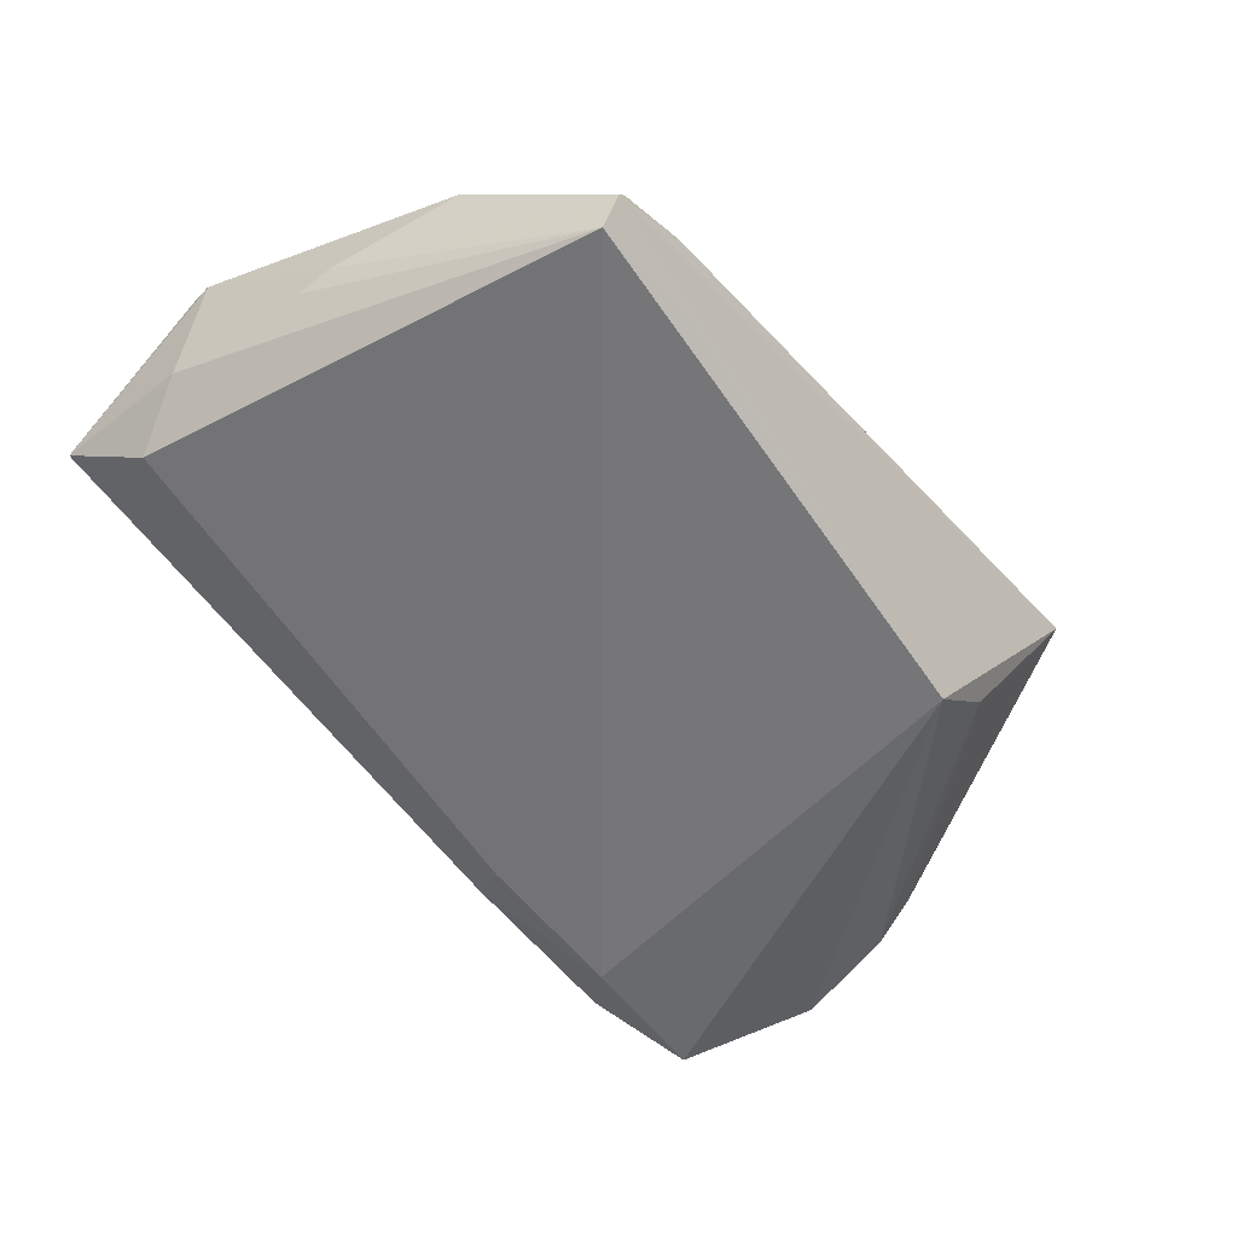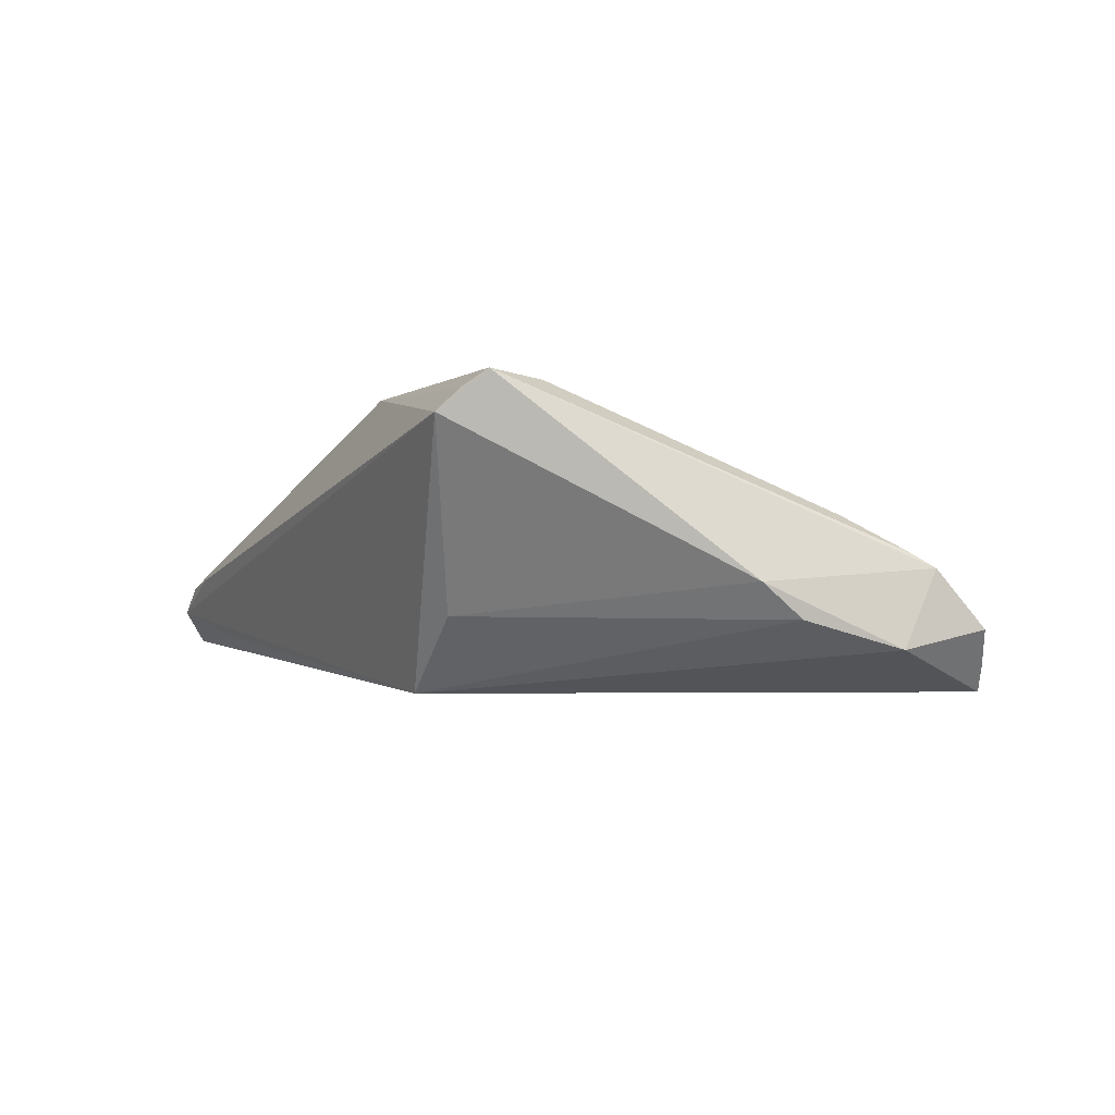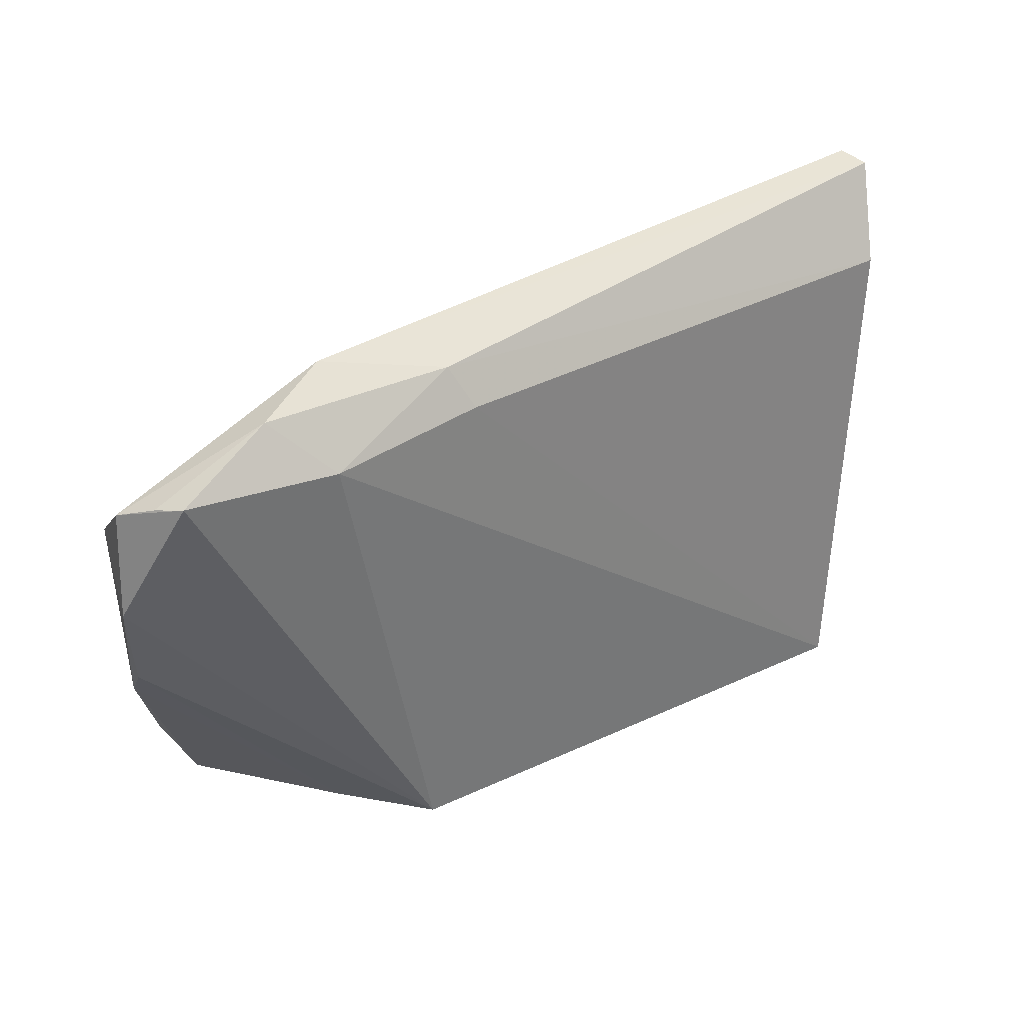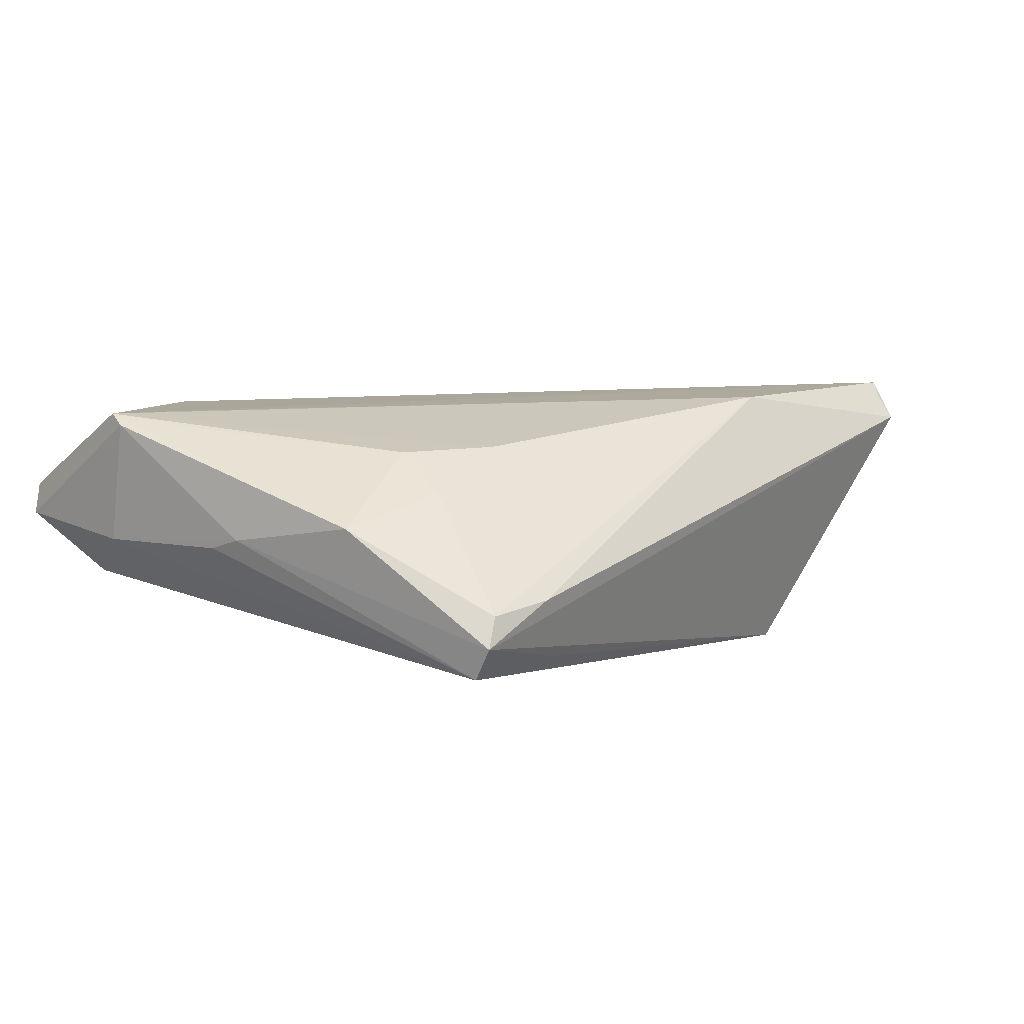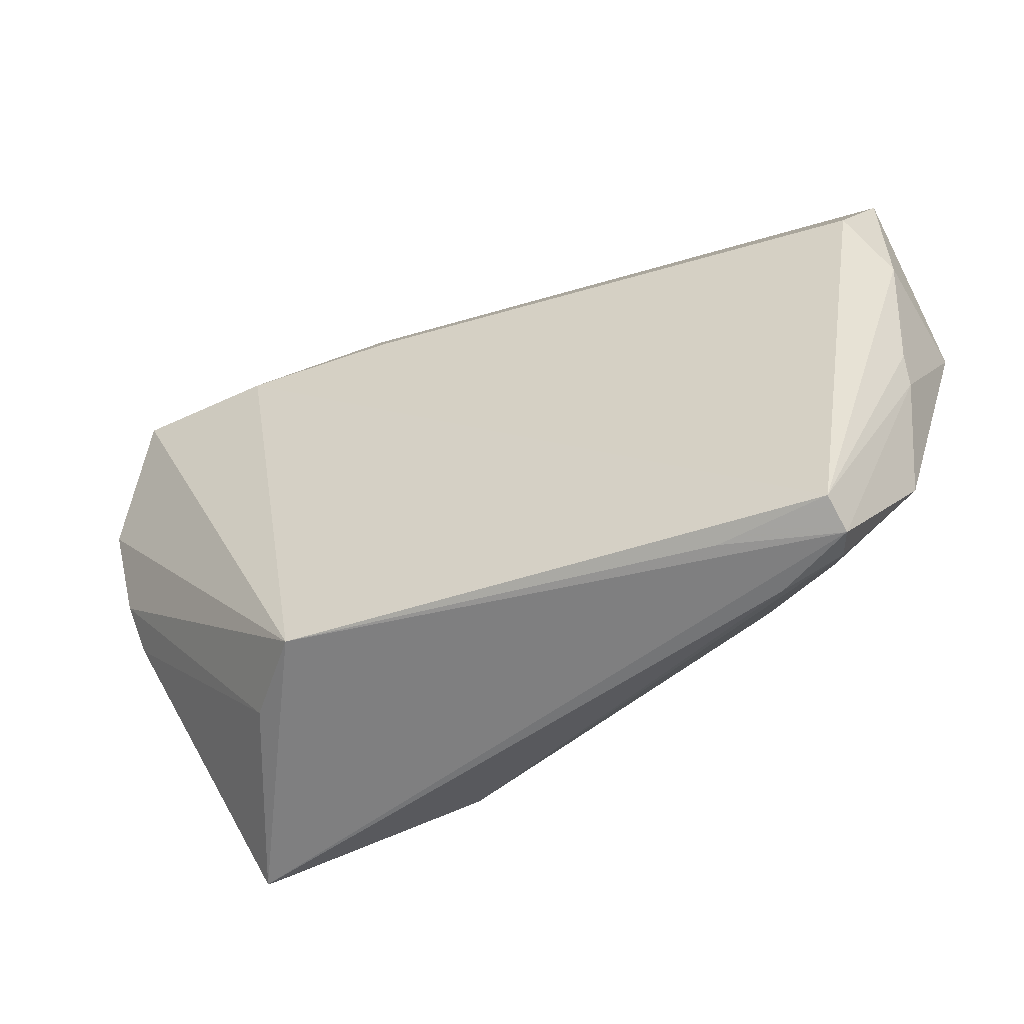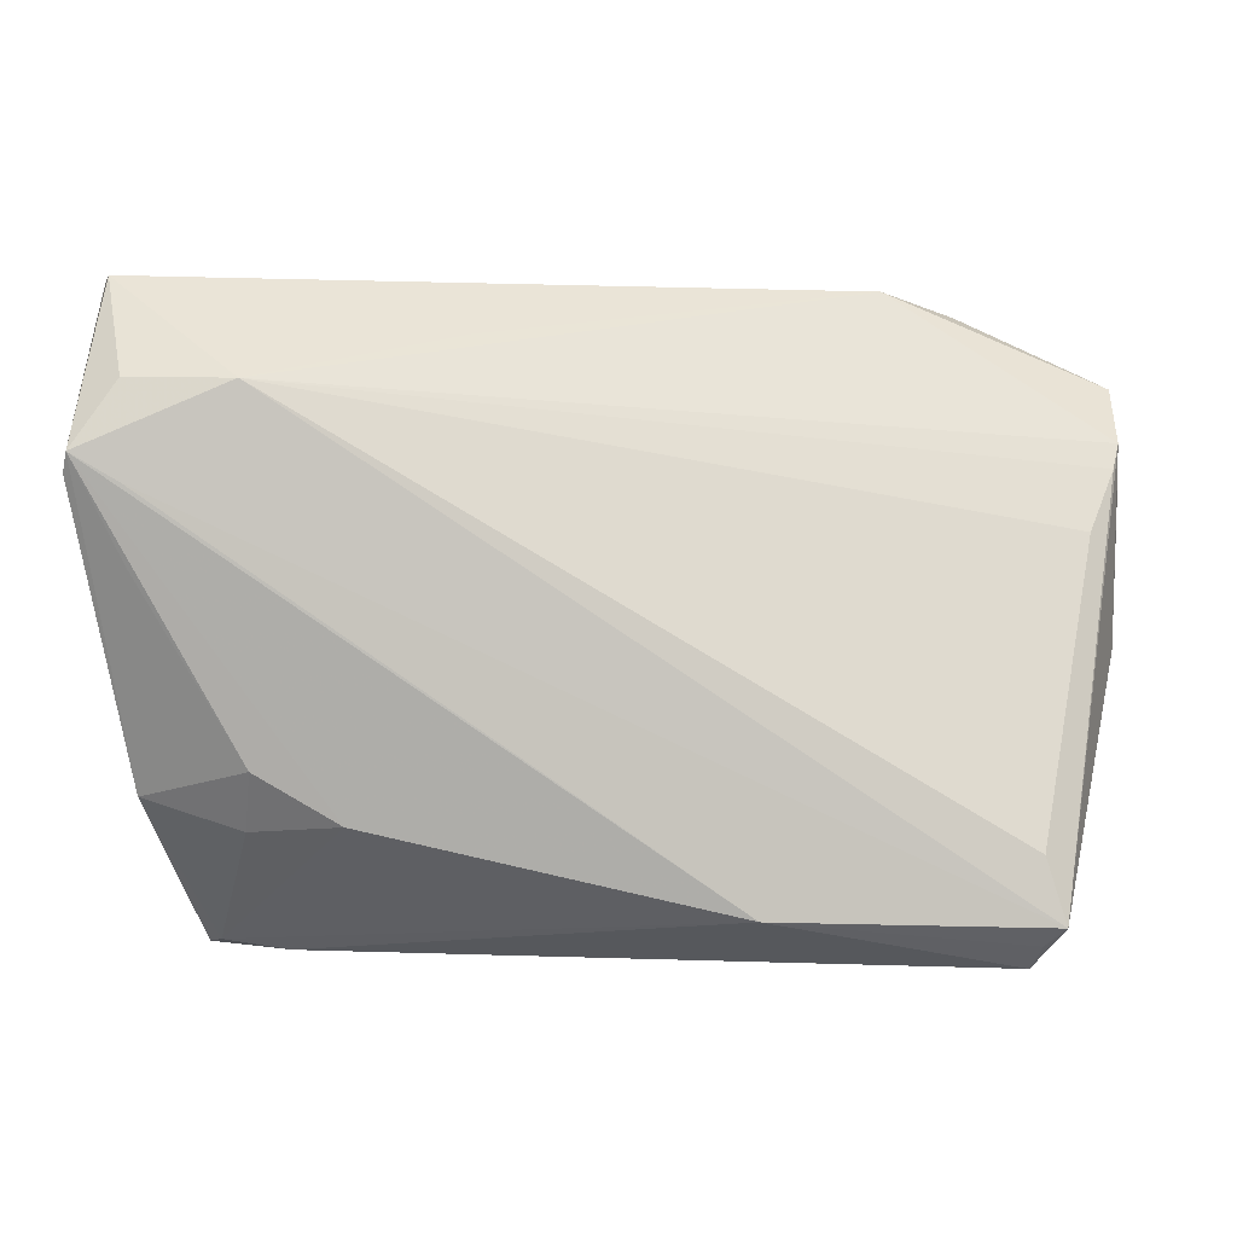
<metadata>
{"format":"obj","ext":"obj","renderer":"f3d","projection":"perspective","resolution":1024,"background":"white","views":[{"elev":-53.6,"azim":-51.7,"up":"+Z"},{"elev":-2.7,"azim":62.9,"up":"+Z"},{"elev":36.3,"azim":150.9,"up":"+Y"},{"elev":8.8,"azim":-49.1,"up":"+Z"},{"elev":-49.5,"azim":-151.2,"up":"+Y"},{"elev":0.7,"azim":-0.4,"up":"+Y"}]}
</metadata>
<code>
v 0.05725 0.02758 -0.01027
v -0.05653 0.01674 0.01602
v -0.05562 0.0201 0.001018
v 0.05665 -0.002087 -0.005236
v -0.02772 -0.02018 0.01354
v -0.05052 0.01588 0.01731
v -0.05078 -0.01762 0.005747
v -0.05407 0.002532 0.001605
v 0.05172 0.03085 -0.01746
v 0.0527 0.01101 0.002493
v -0.03097 -0.03298 -0.01064
v 0.05402 0.02967 -0.01429
v 0.04526 -0.0325 0.01545
v 0.03085 0.03847 -0.00791
v 0.05704 0.002953 -0.009362
v 0.01398 0.03065 -0.01469
v 0.05873 0.01527 -0.01263
v 0.01557 -0.02967 0.01731
v 0.05604 0.01809 -0.001665
v -0.03772 -0.01439 0.01332
v -0.0538 -0.001715 0.002986
v -0.05082 0.02683 0.01506
v 0.03989 0.03603 -0.01323
v -0.01452 0.03218 0.006796
v 0.01634 0.0356 -0.0122
v -0.03868 -0.02115 0.008921
v -0.04503 -0.03498 -0.007125
v -0.03822 0.02658 0.01705
v -0.04472 -0.03261 -0.01114
v -0.04321 -0.03428 -0.003601
v -0.05366 0.03847 0.006355
v -0.05596 0.01901 0.01727
v 0.04527 -0.02277 0.01669
v -0.05477 0.03803 0.00259
v 0.03227 -0.02827 -0.008827
v 0.04432 -0.03525 0.01266
v -0.03527 -0.03539 -0.00278
v -0.05003 0.006877 0.01552
v -0.05172 0.02742 -0.004484
v 0.05691 0.02104 -0.00338
v 0.02272 -0.02821 -0.01765
v 0.0332 0.0296 -0.01779
v 0.04753 -0.03035 0.01731
f 15 41 17
f 36 41 35
f 41 15 35
f 28 33 10
f 10 33 43
f 33 28 43
f 36 35 4
f 4 35 15
f 4 43 36
f 4 15 17
f 18 37 36
f 39 29 3
f 5 20 26
f 26 20 7
f 27 41 36
f 36 37 27
f 40 1 14
f 14 28 40
f 43 4 40
f 17 1 40
f 40 4 17
f 9 1 17
f 17 41 9
f 36 43 13
f 13 18 36
f 43 18 13
f 21 27 7
f 29 27 21
f 21 7 2
f 2 3 21
f 7 20 38
f 6 43 28
f 6 18 43
f 11 29 41
f 41 27 11
f 11 27 29
f 30 26 7
f 7 27 30
f 30 27 37
f 5 26 30
f 37 18 30
f 30 18 5
f 31 22 28
f 19 28 10
f 19 40 28
f 10 43 19
f 43 40 19
f 14 1 23
f 8 3 29
f 29 21 8
f 8 21 3
f 28 22 32
f 32 6 28
f 22 31 32
f 2 7 32
f 7 38 32
f 32 38 20
f 32 20 5
f 5 18 32
f 18 6 32
f 24 28 14
f 14 31 24
f 24 31 28
f 1 9 12
f 12 23 1
f 9 23 12
f 16 29 39
f 34 31 14
f 39 3 34
f 34 3 2
f 2 32 34
f 34 32 31
f 42 23 9
f 42 9 41
f 41 29 42
f 29 16 42
f 23 42 25
f 25 42 16
f 14 23 25
f 25 34 14
f 25 16 39
f 39 34 25

</code>
